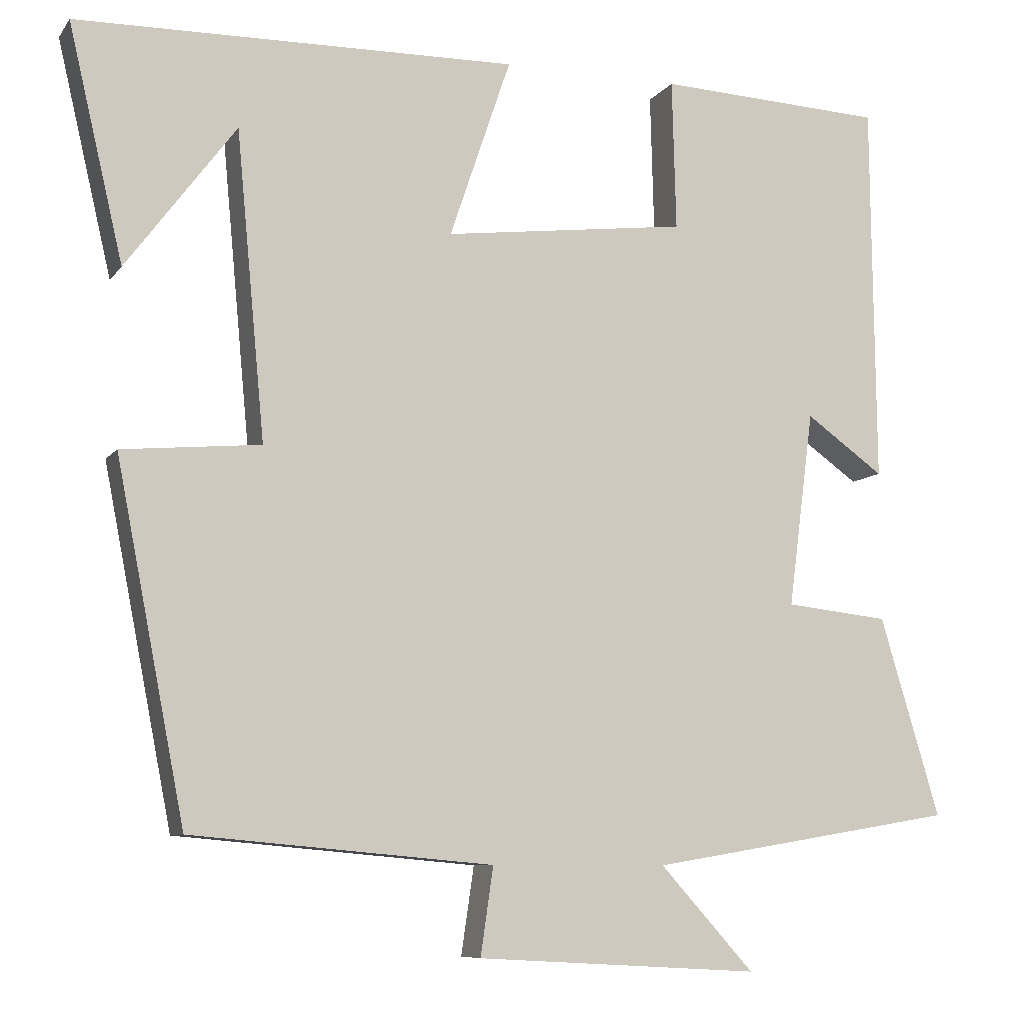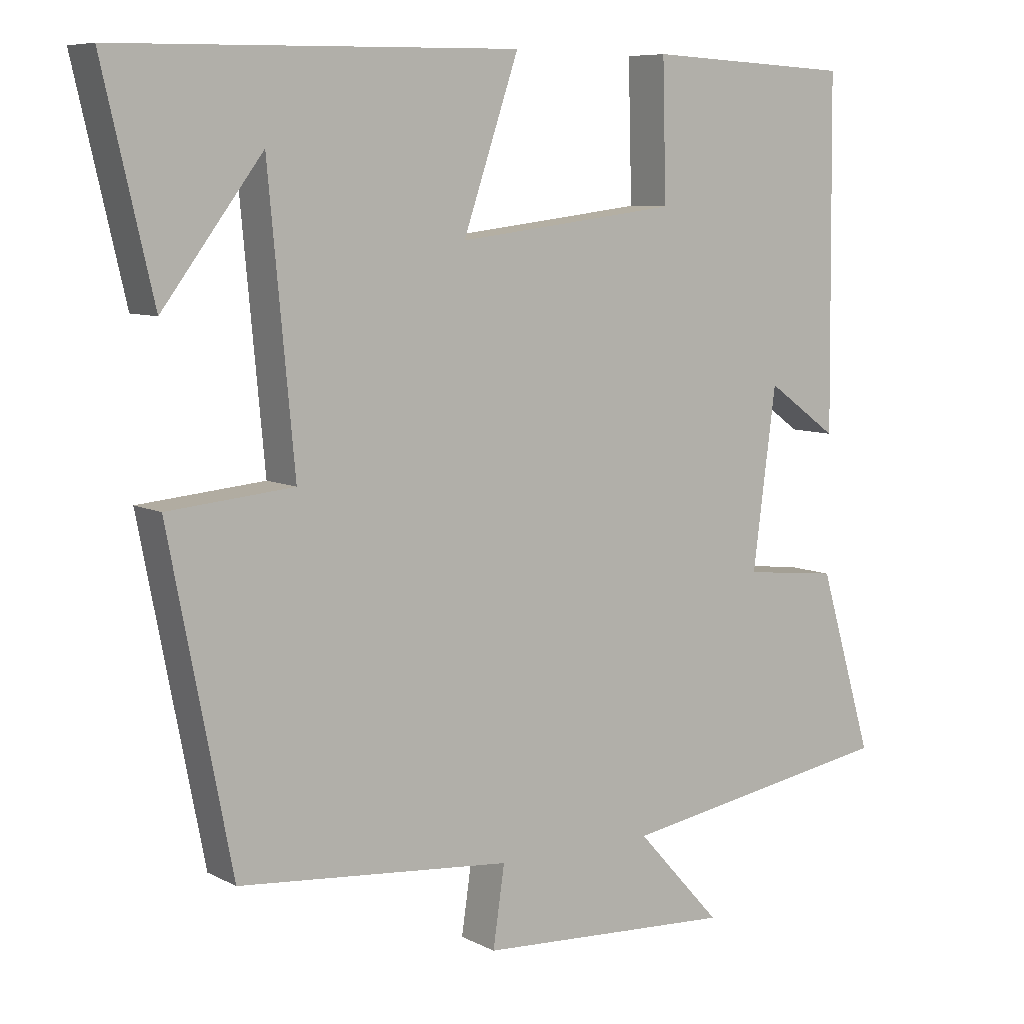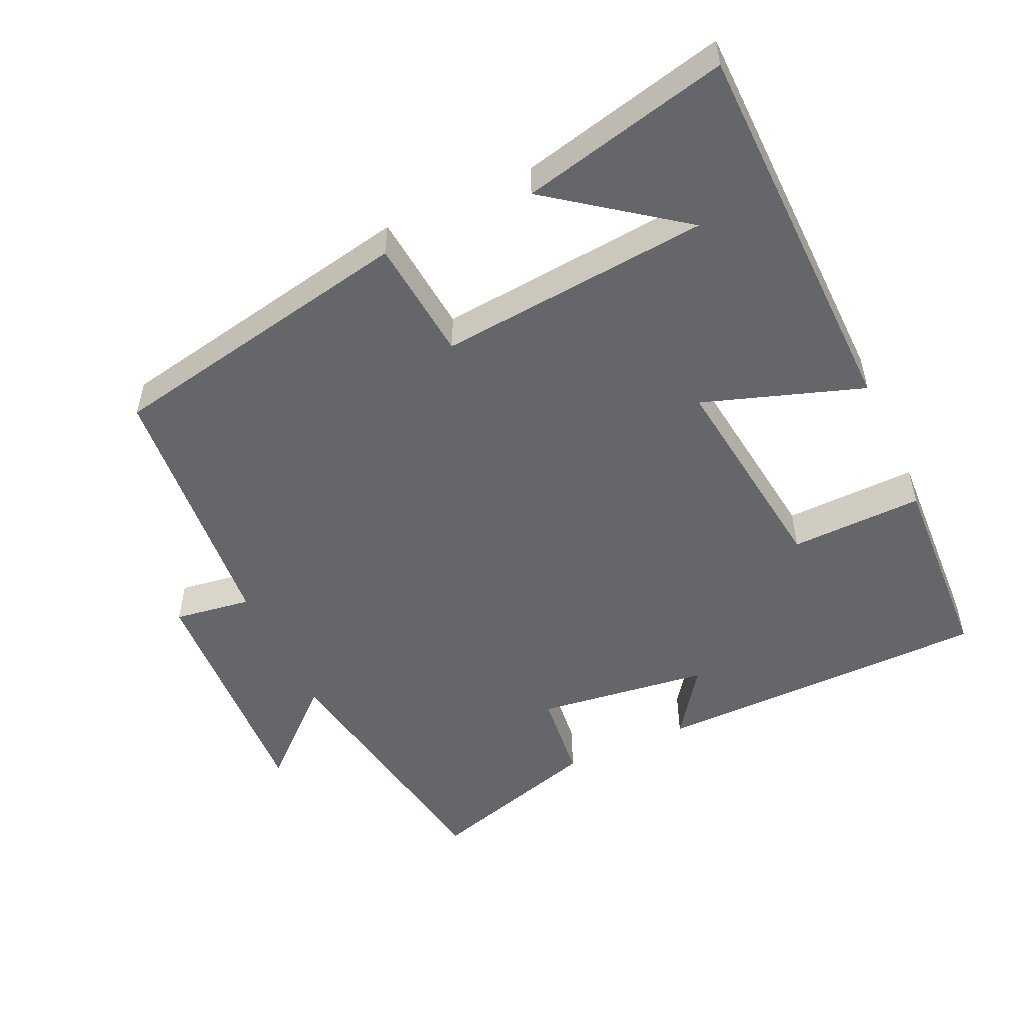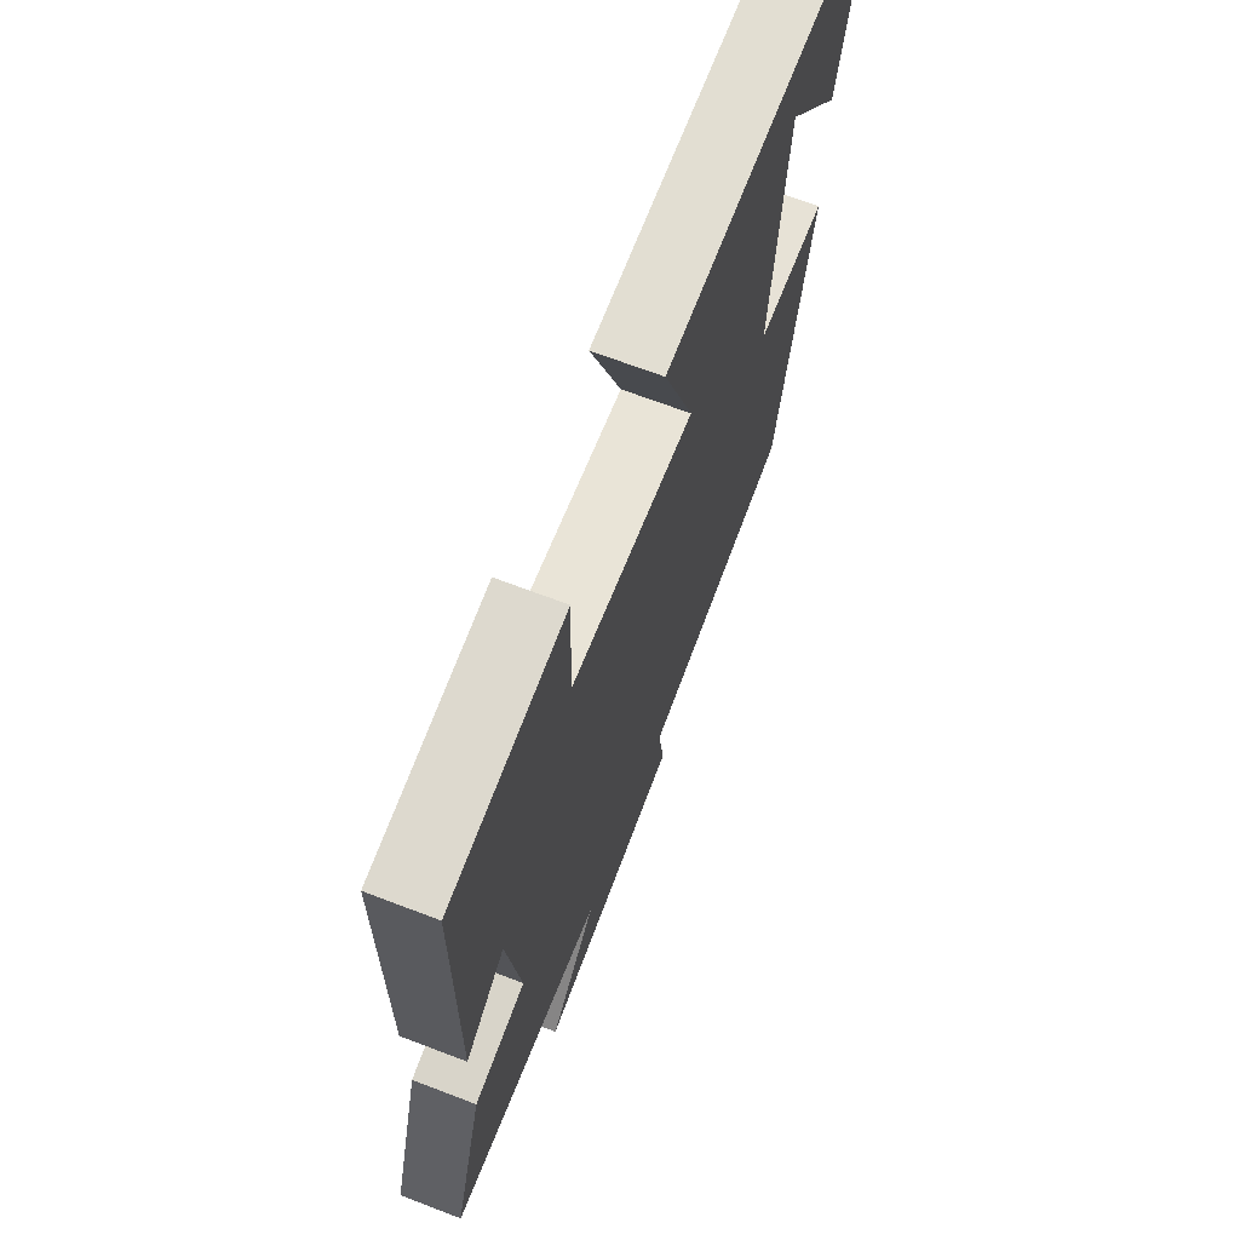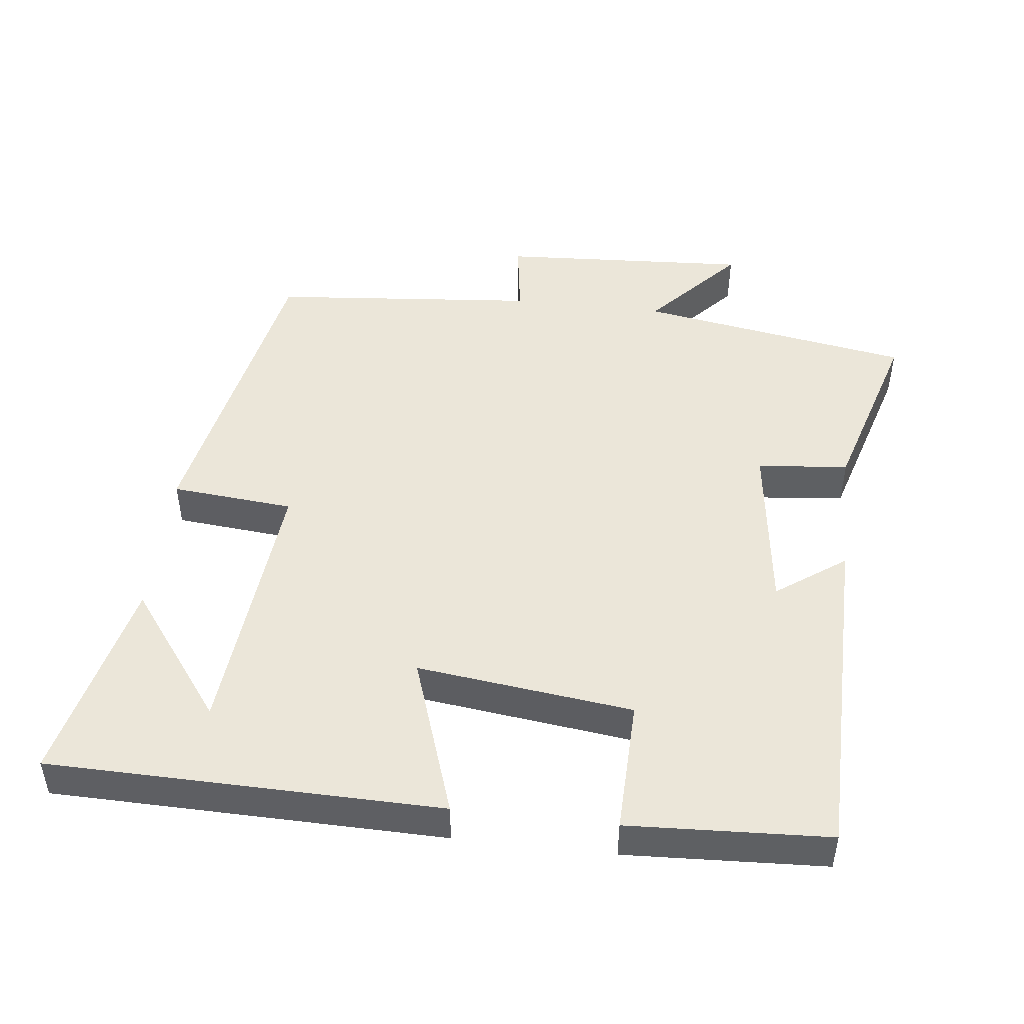
<metadata>
{"format":"obj","ext":"obj","renderer":"f3d","projection":"perspective","resolution":1024,"background":"white","views":[{"elev":-8.4,"azim":-20.4,"up":"+Z"},{"elev":7.7,"azim":-35.3,"up":"+Z"},{"elev":-51.7,"azim":-65.2,"up":"+Y"},{"elev":68.8,"azim":110.9,"up":"+Z"},{"elev":47.8,"azim":6.6,"up":"+Y"}]}
</metadata>
<code>
v -0.569 0.07 0.491
v -0.014 0.07 0.5
v -0.091 0.07 0.273
v 0.215 0.07 0.311
v 0.21 0.07 0.5
v 0.495 0.07 0.486
v 0.5 0.07 0.006
v 0.402 0.07 0.076
v 0.37 0.07 -0.17
v 0.5 0.07 -0.184
v 0.575 0.07 -0.435
v 0.188 0.07 -0.5
v 0.306 0.07 -0.63
v -0.05 0.07 -0.61
v -0.034 0.07 -0.5
v -0.413 0.07 -0.466
v -0.5 0.07 -0.022
v -0.326 0.07 -0.006
v -0.362 0.07 0.38
v -0.5 0.07 0.196
v -0.569 0 0.491
v -0.014 0 0.5
v -0.091 0 0.273
v 0.215 0 0.311
v 0.21 0 0.5
v 0.495 0 0.486
v 0.5 0 0.006
v 0.402 0 0.076
v 0.37 0 -0.17
v 0.5 0 -0.184
v 0.575 0 -0.435
v 0.188 0 -0.5
v 0.306 0 -0.63
v -0.05 0 -0.61
v -0.034 0 -0.5
v -0.413 0 -0.466
v -0.5 0 -0.022
v -0.326 0 -0.006
v -0.362 0 0.38
v -0.5 0 0.196
f 19 20 1
f 15 16 17 18
f 15 18 19
f 12 13 14 15
f 11 12 15
f 10 11 15
f 9 10 15
f 8 9 15 19
f 6 7 8
f 5 6 8
f 4 5 8
f 3 4 8
f 3 8 19
f 1 2 3 19
f 21 40 39
f 38 37 36 35
f 39 38 35
f 35 34 33 32
f 35 32 31
f 35 31 30
f 35 30 29
f 39 35 29 28
f 28 27 26
f 28 26 25
f 28 25 24
f 28 24 23
f 39 28 23
f 39 23 22 21
f 1 21 22 2
f 2 22 23 3
f 3 23 24 4
f 4 24 25 5
f 5 25 26 6
f 6 26 27 7
f 7 27 28 8
f 8 28 29 9
f 9 29 30 10
f 10 30 31 11
f 11 31 32 12
f 12 32 33 13
f 13 33 34 14
f 14 34 35 15
f 15 35 36 16
f 16 36 37 17
f 17 37 38 18
f 18 38 39 19
f 19 39 40 20
f 20 40 21 1

</code>
